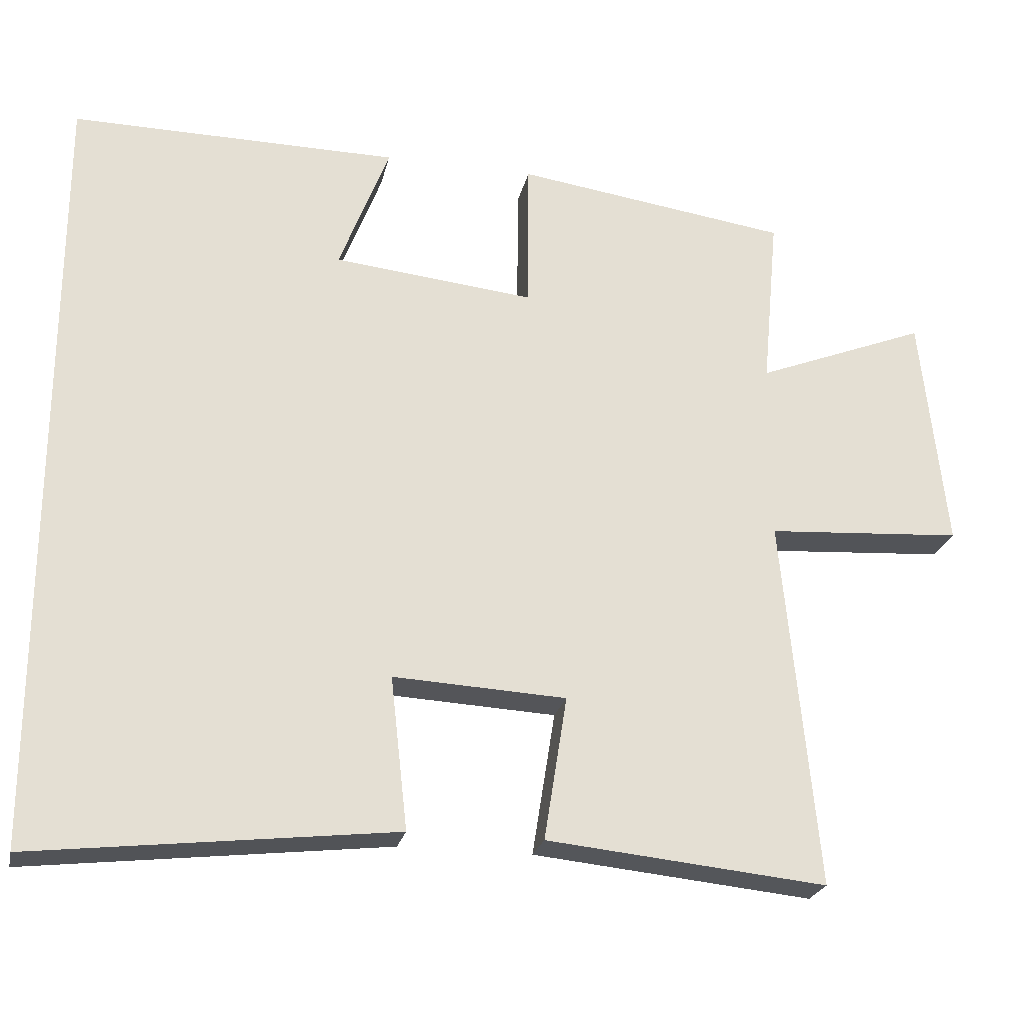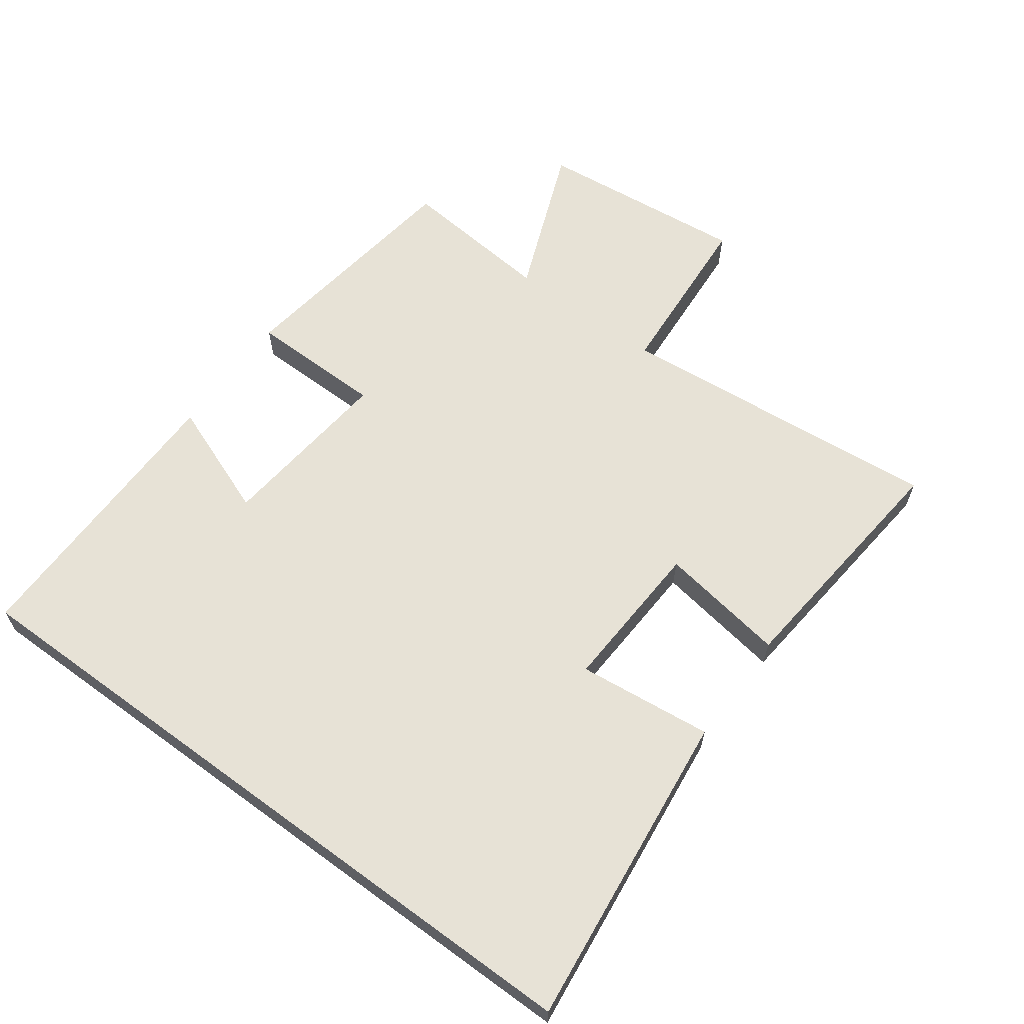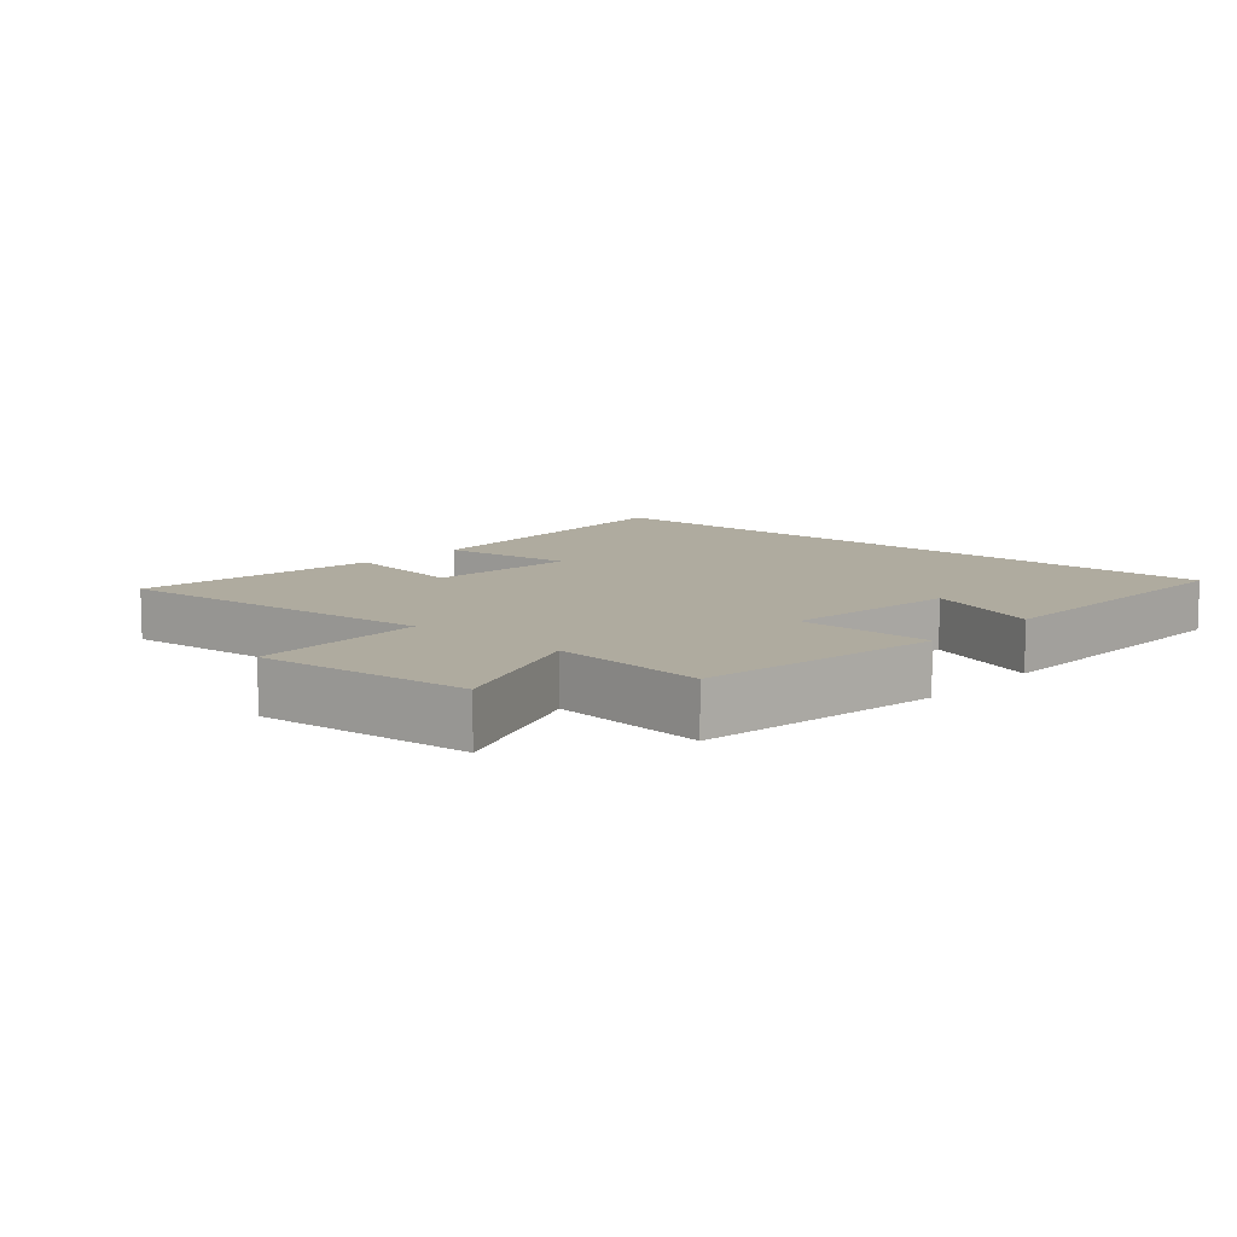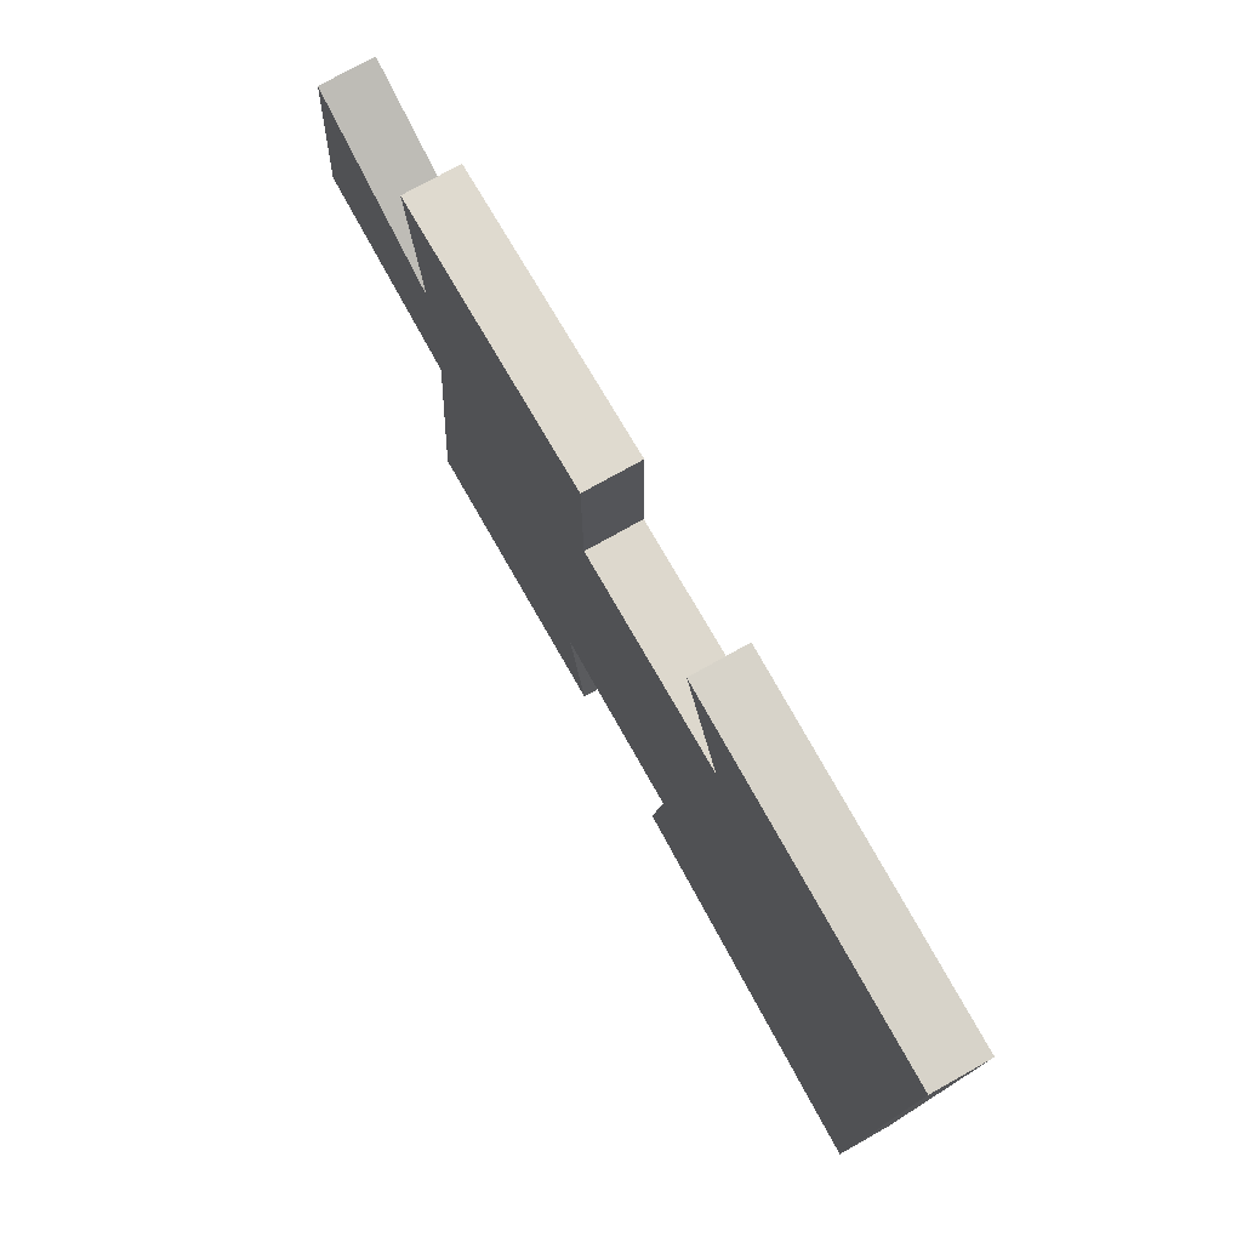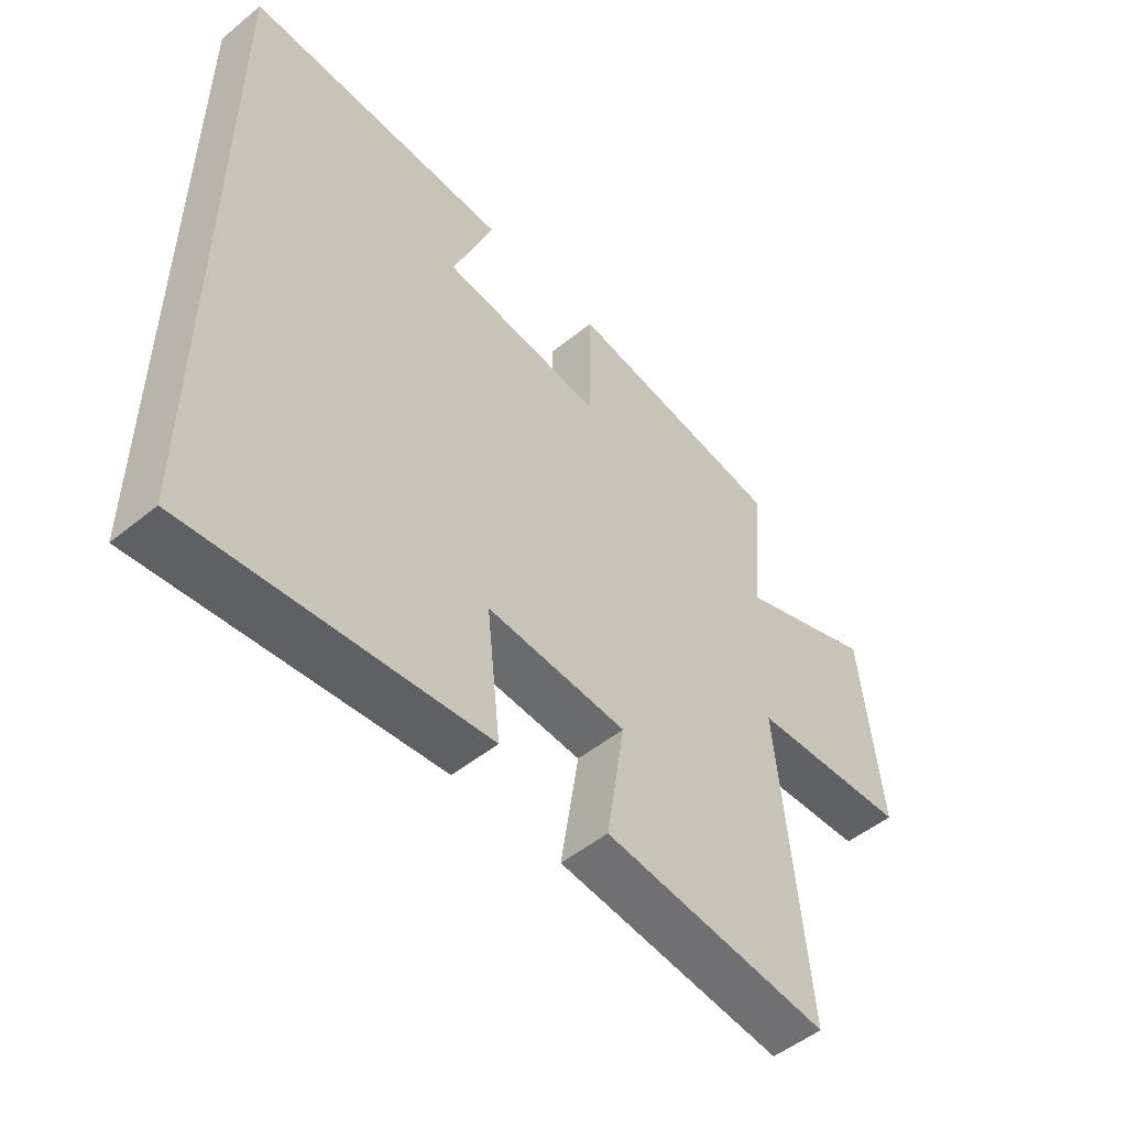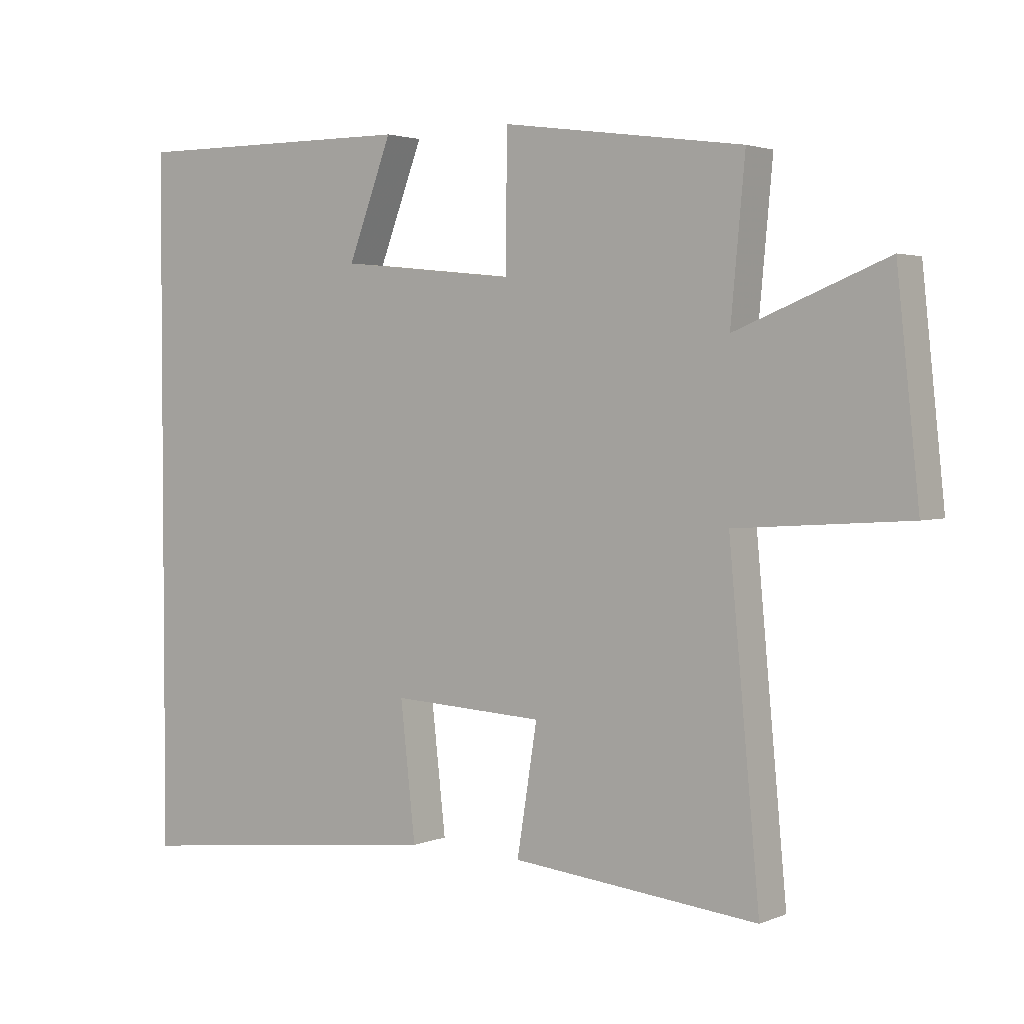
<metadata>
{"format":"obj","ext":"obj","renderer":"f3d","projection":"perspective","resolution":1024,"background":"white","views":[{"elev":-24.1,"azim":167.7,"up":"+Z"},{"elev":62.9,"azim":126.3,"up":"+Y"},{"elev":9.6,"azim":-47.8,"up":"+Y"},{"elev":76.4,"azim":60.8,"up":"+Z"},{"elev":-51.2,"azim":131.4,"up":"+Z"},{"elev":2.7,"azim":-144.0,"up":"+Z"}]}
</metadata>
<code>
v 0.5 0.07 0.503
v 0.5 0.07 -0.556
v 0.012 0.07 -0.5
v 0.035 0.07 -0.293
v -0.199 0.07 -0.305
v -0.168 0.07 -0.5
v -0.547 0.07 -0.538
v -0.5 0.07 -0.036
v -0.766 0.07 -0.018
v -0.732 0.07 0.304
v -0.5 0.07 0.212
v -0.522 0.07 0.448
v -0.15 0.07 0.5
v -0.148 0.07 0.294
v 0.124 0.07 0.322
v 0.056 0.07 0.5
v 0.5 0 0.503
v 0.5 0 -0.556
v 0.012 0 -0.5
v 0.035 0 -0.293
v -0.199 0 -0.305
v -0.168 0 -0.5
v -0.547 0 -0.538
v -0.5 0 -0.036
v -0.766 0 -0.018
v -0.732 0 0.304
v -0.5 0 0.212
v -0.522 0 0.448
v -0.15 0 0.5
v -0.148 0 0.294
v 0.124 0 0.322
v 0.056 0 0.5
f 15 16 1 2
f 14 15 2
f 11 12 13 14
f 11 14 2
f 8 9 10 11
f 5 6 7 8
f 4 5 8 11
f 2 3 4
f 2 4 11
f 18 17 32 31
f 18 31 30
f 30 29 28 27
f 18 30 27
f 27 26 25 24
f 24 23 22 21
f 27 24 21 20
f 20 19 18
f 27 20 18
f 1 17 18 2
f 2 18 19 3
f 3 19 20 4
f 4 20 21 5
f 5 21 22 6
f 6 22 23 7
f 7 23 24 8
f 8 24 25 9
f 9 25 26 10
f 10 26 27 11
f 11 27 28 12
f 12 28 29 13
f 13 29 30 14
f 14 30 31 15
f 15 31 32 16
f 16 32 17 1

</code>
